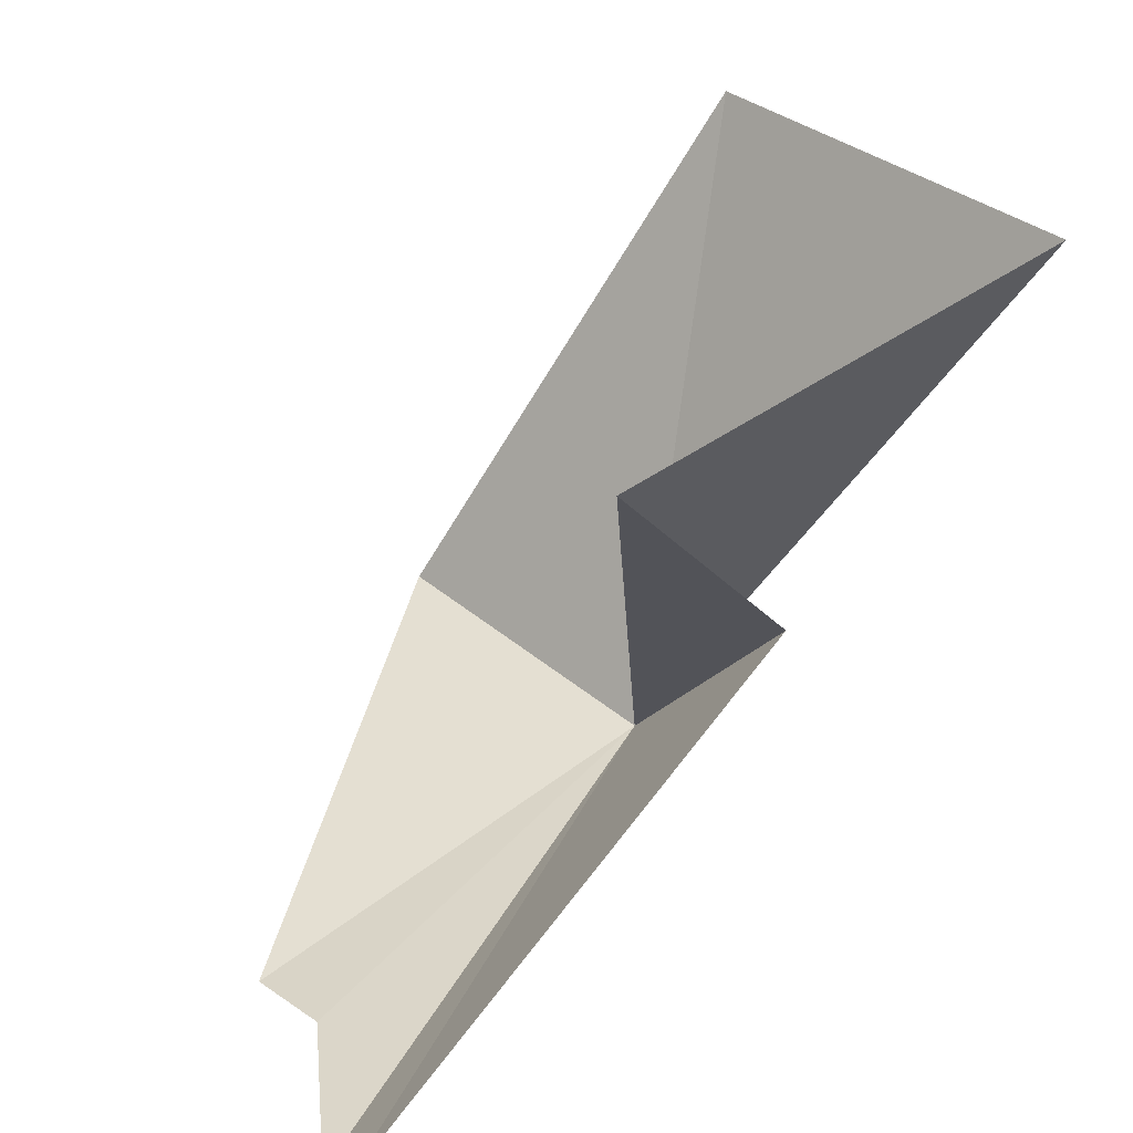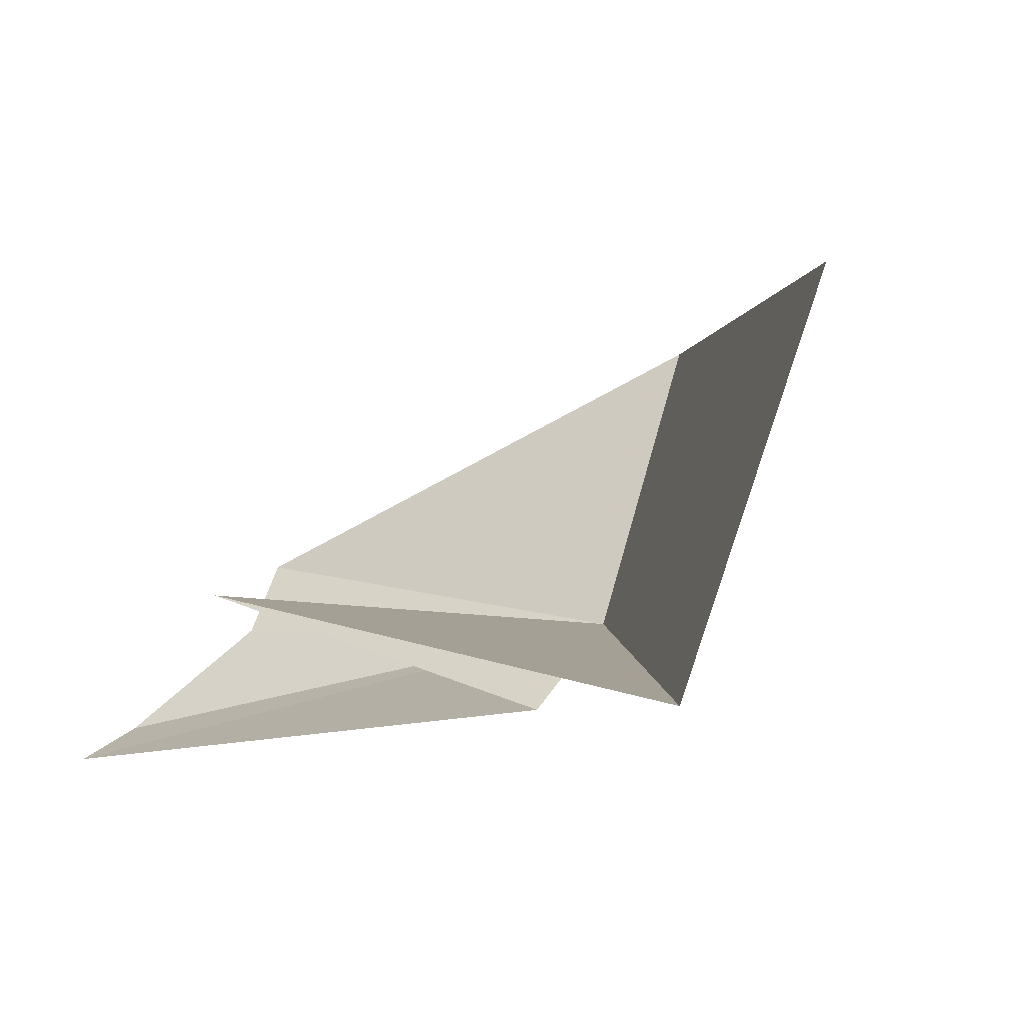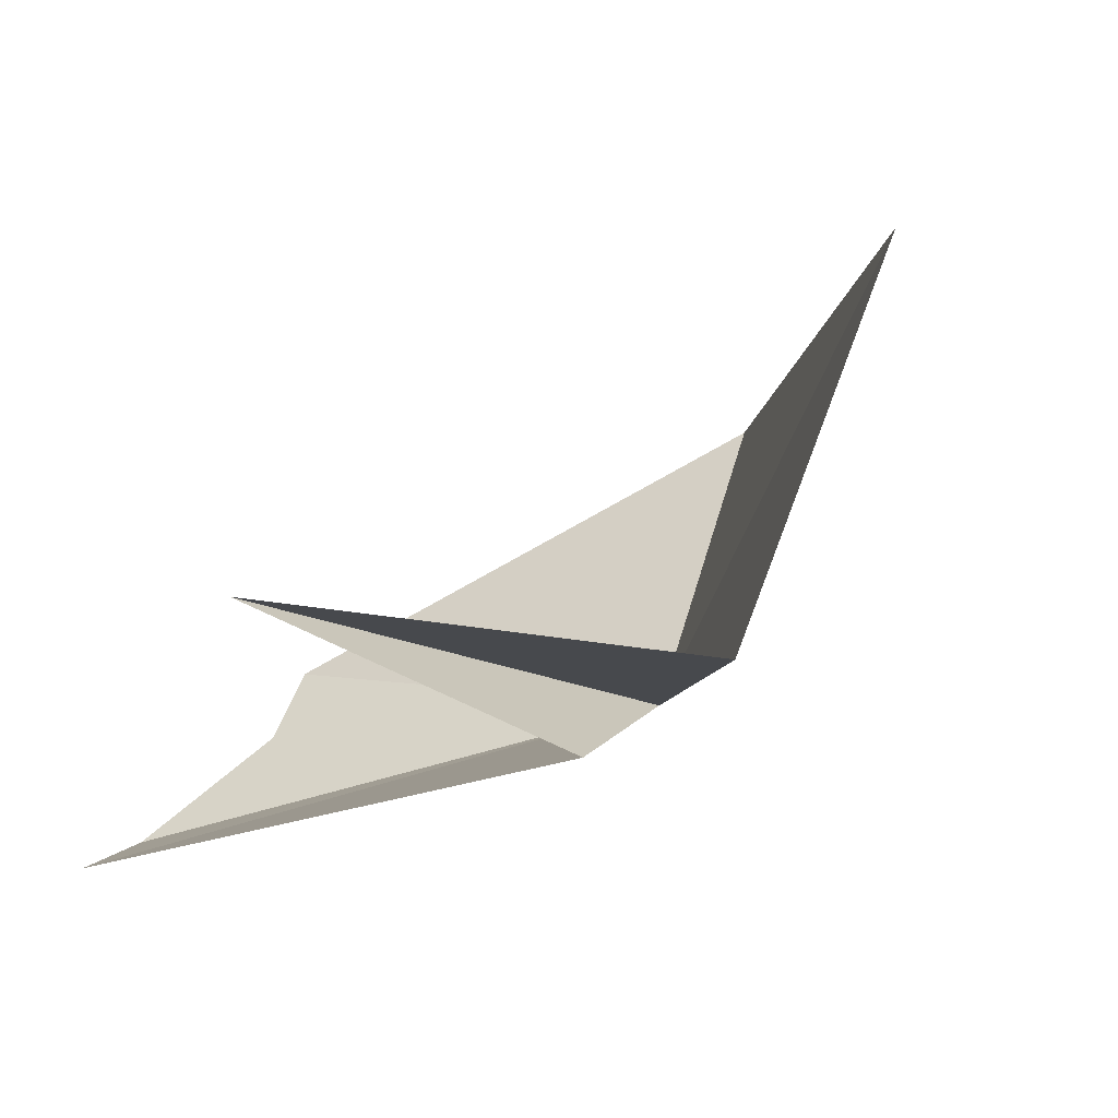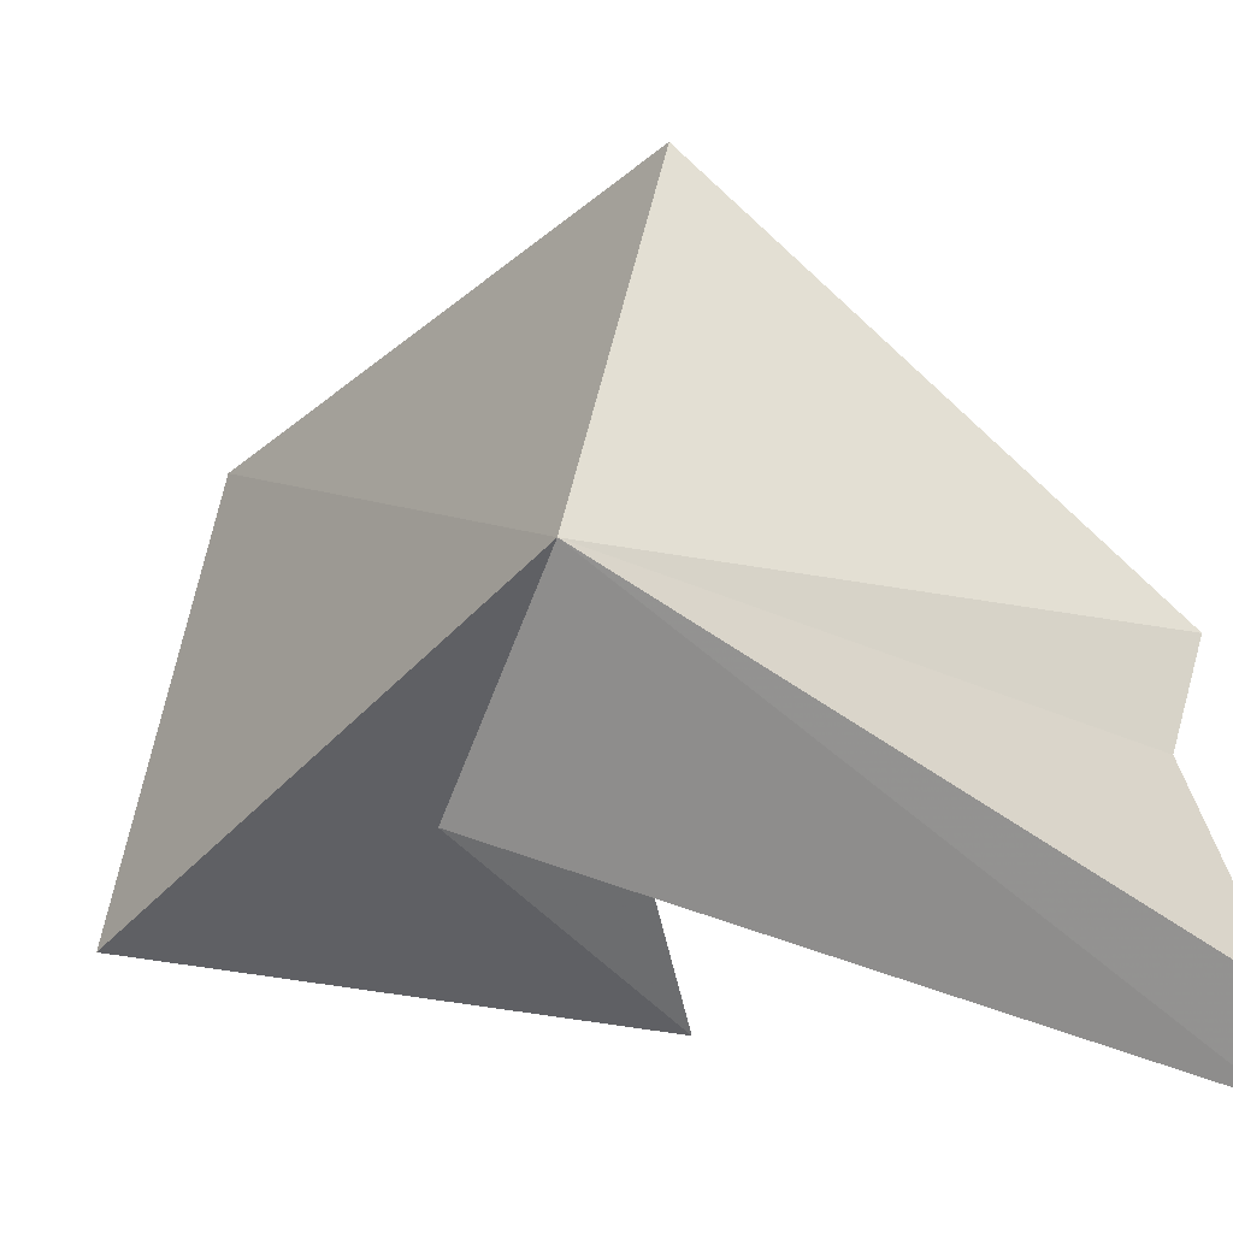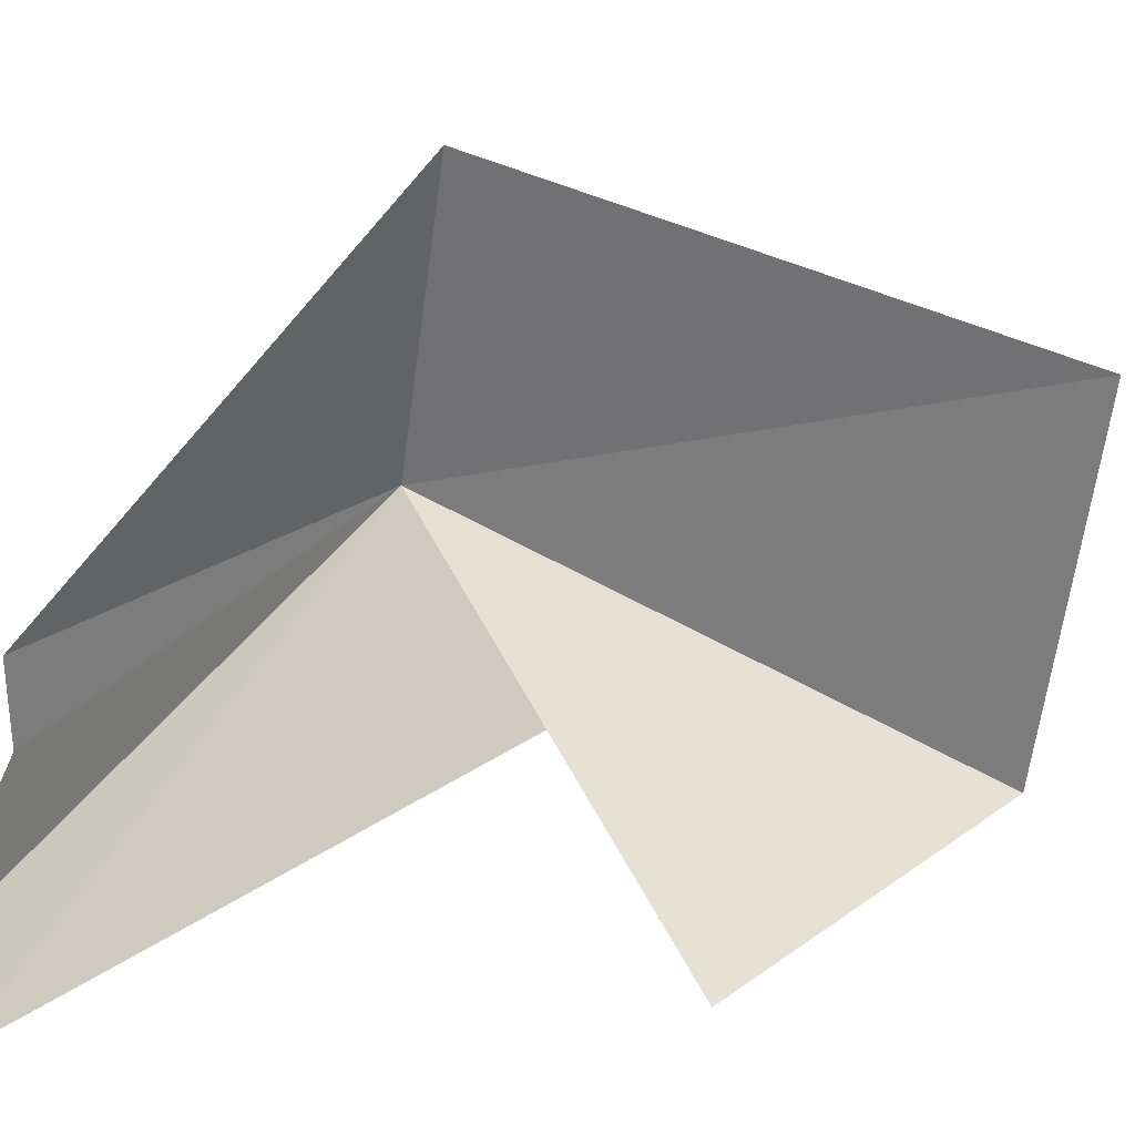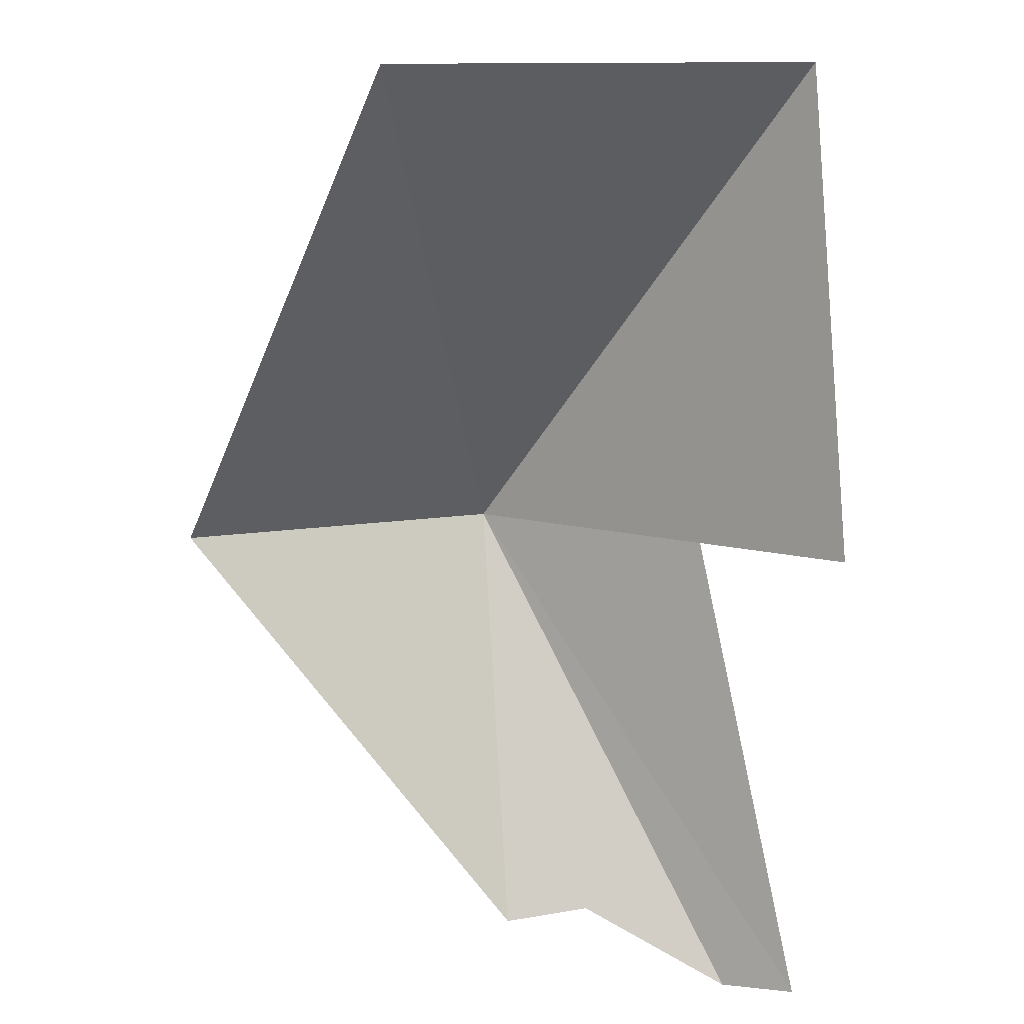
<metadata>
{"format":"obj","ext":"obj","renderer":"f3d","projection":"perspective","resolution":1024,"background":"white","views":[{"elev":16.3,"azim":-24.5,"up":"+Z"},{"elev":55.0,"azim":35.5,"up":"+Z"},{"elev":45.4,"azim":36.4,"up":"+Z"},{"elev":-3.9,"azim":165.0,"up":"+Y"},{"elev":12.0,"azim":-71.1,"up":"+Y"},{"elev":61.9,"azim":-84.1,"up":"+Z"}]}
</metadata>
<code>
v 130.5 138.9 6.638
v 130.6 138.6 6.882
v 130.2 138.3 7.198
v 131 138.4 7.463
v 130.8 139.1 7.613
v 130.4 139.4 6.775
v 129.9 138.8 6.373
v 129.9 138.7 6.359
v 129.8 138.4 6.266
v 129.8 138.3 6.309
f 1 3 2
f 1 5 4
f 1 8 7
f 1 9 8
f 1 4 3
f 1 6 5
f 1 10 9
f 1 2 10
f 1 7 6

</code>
